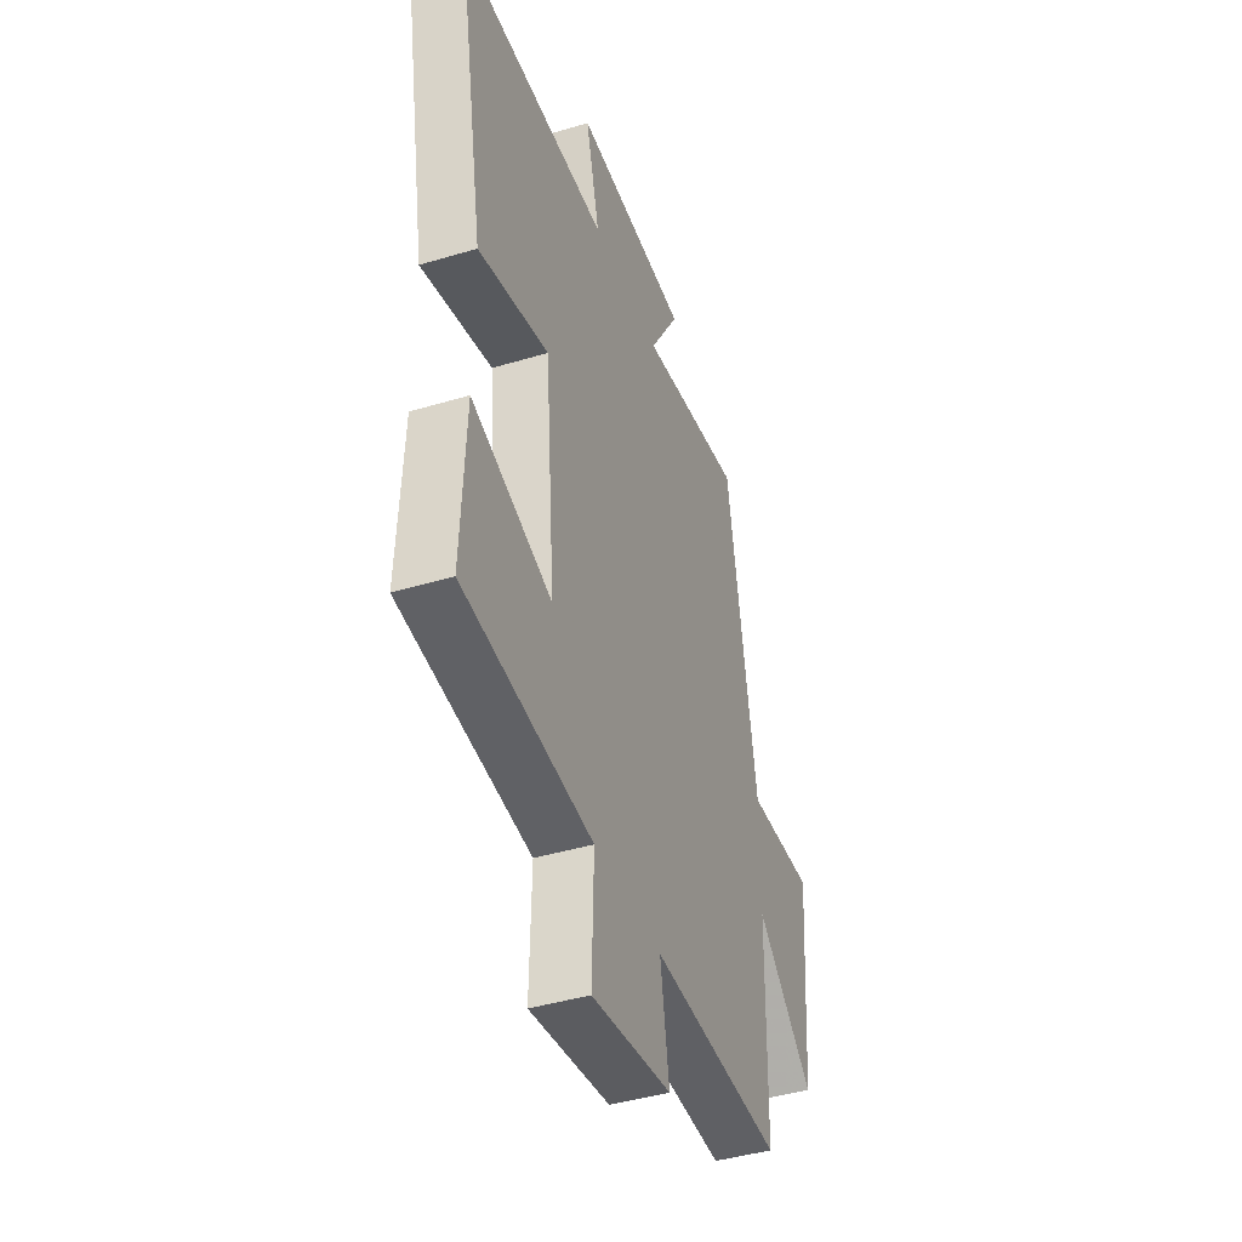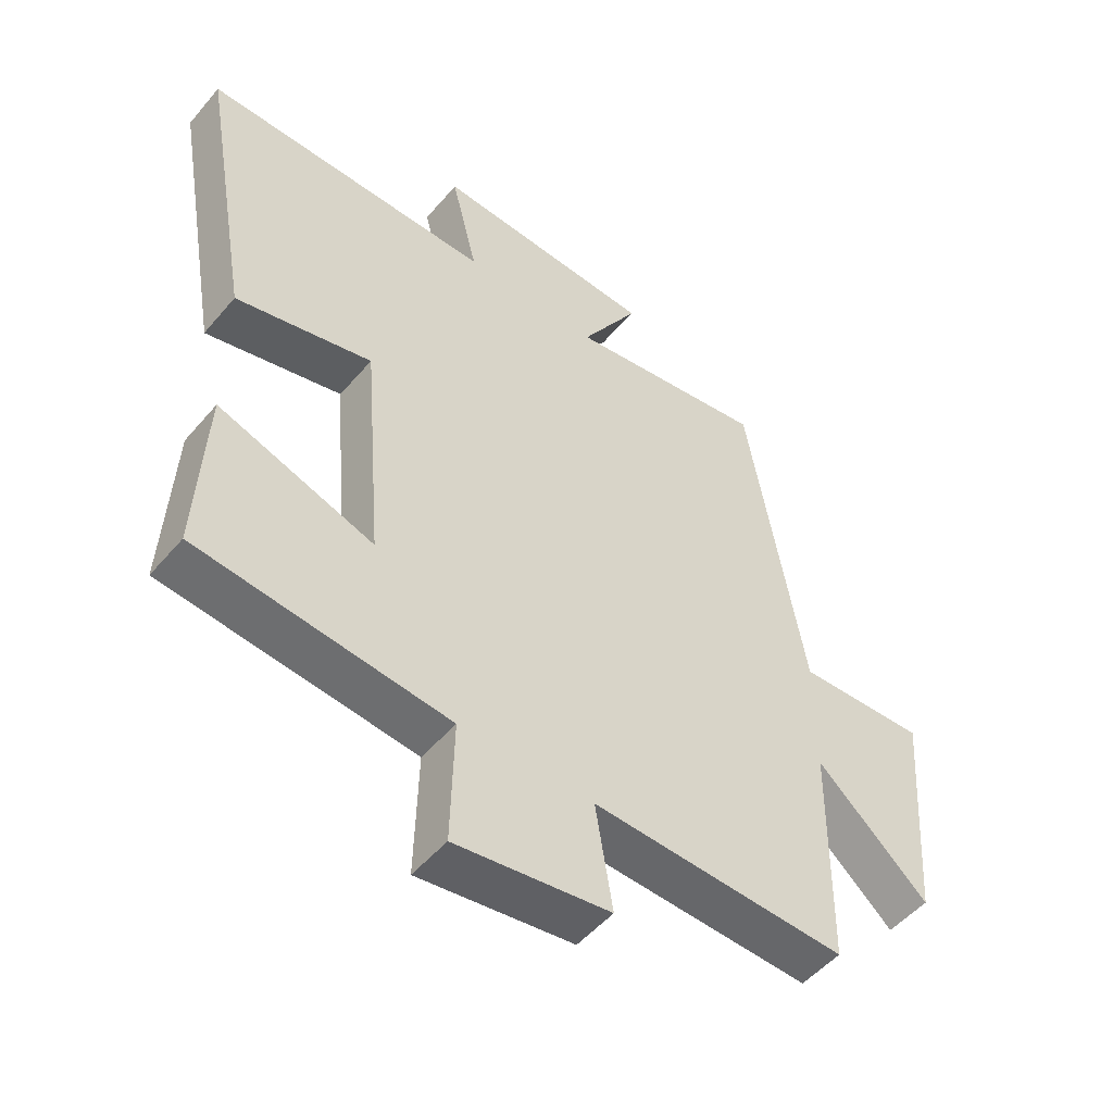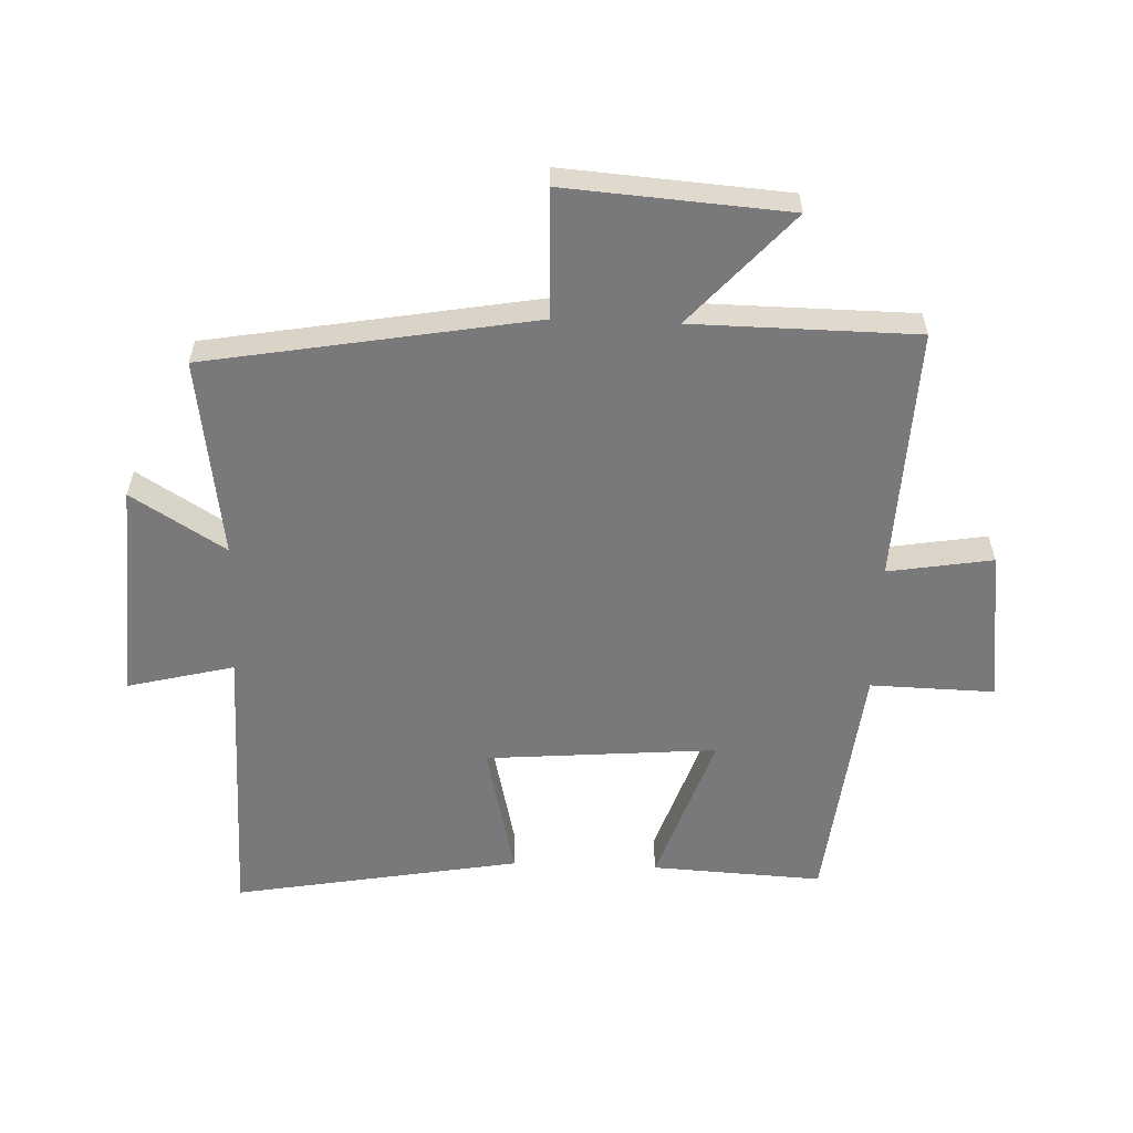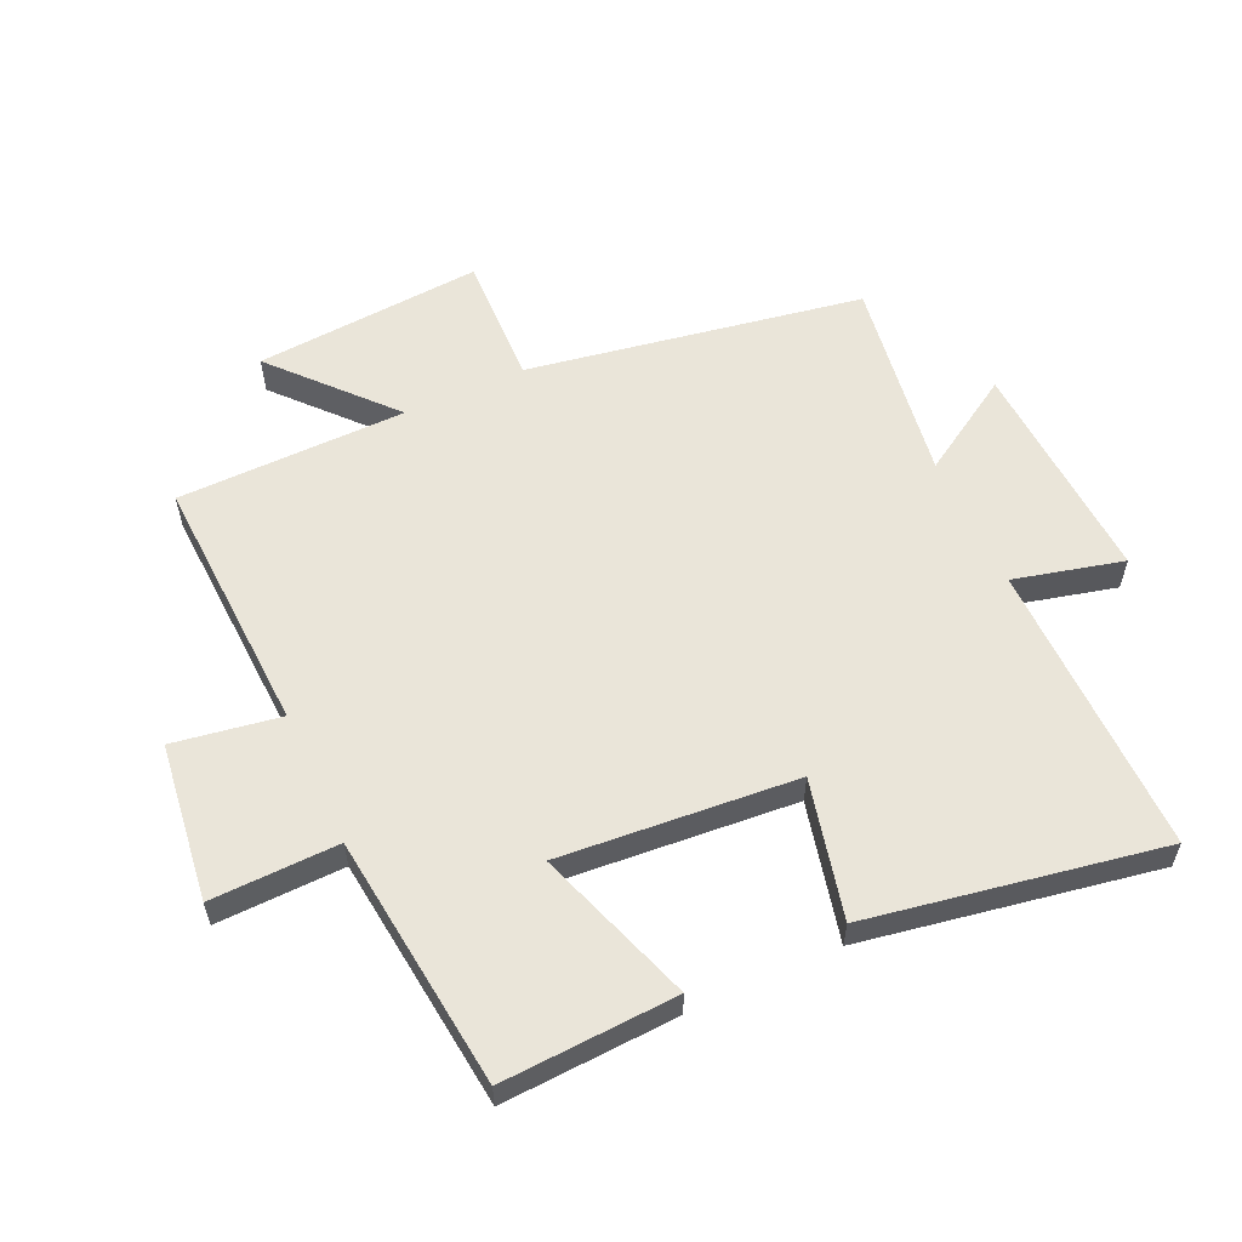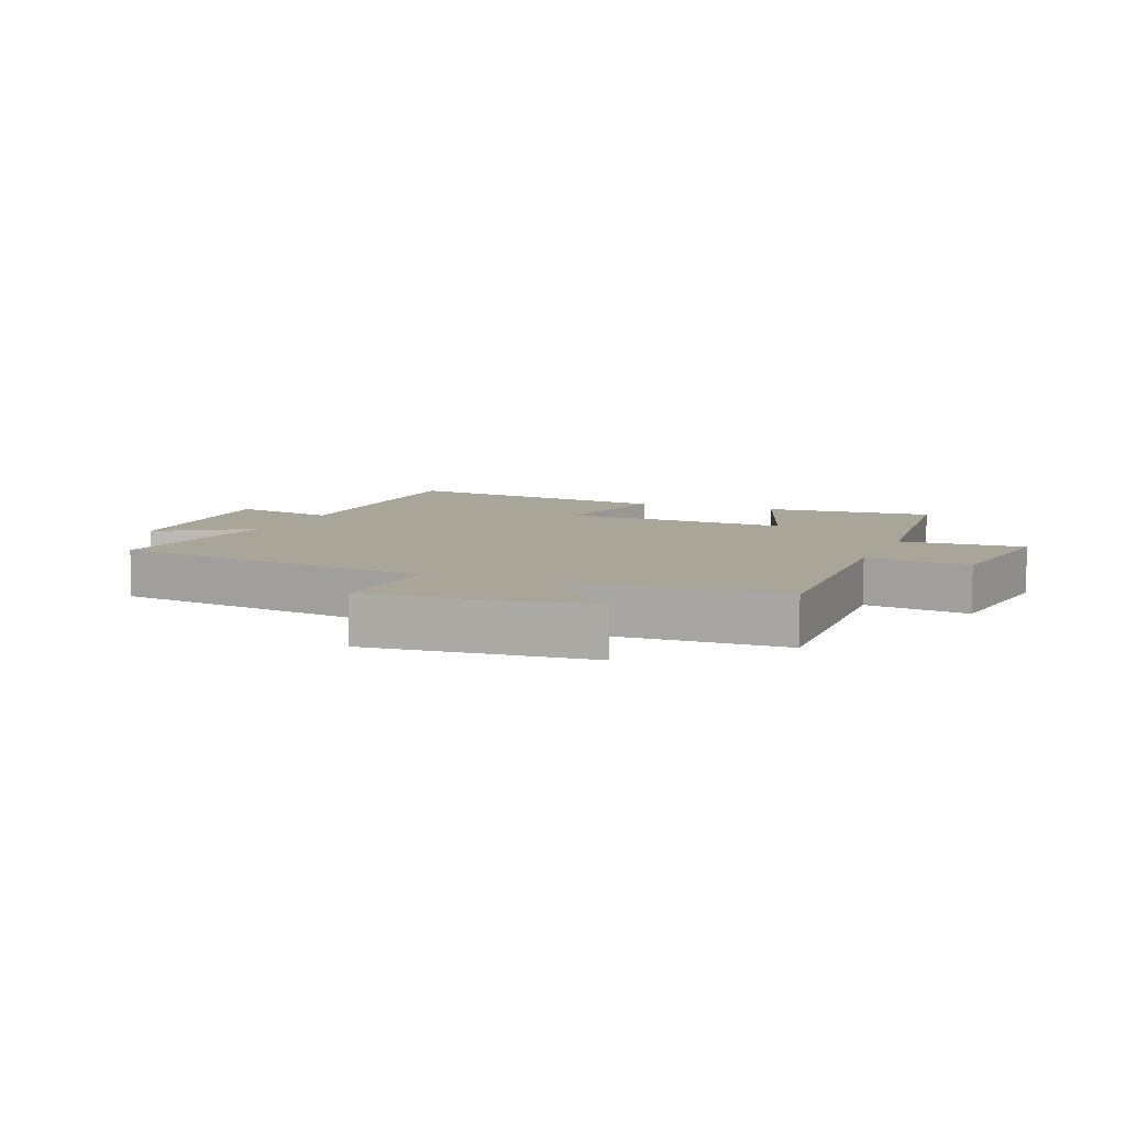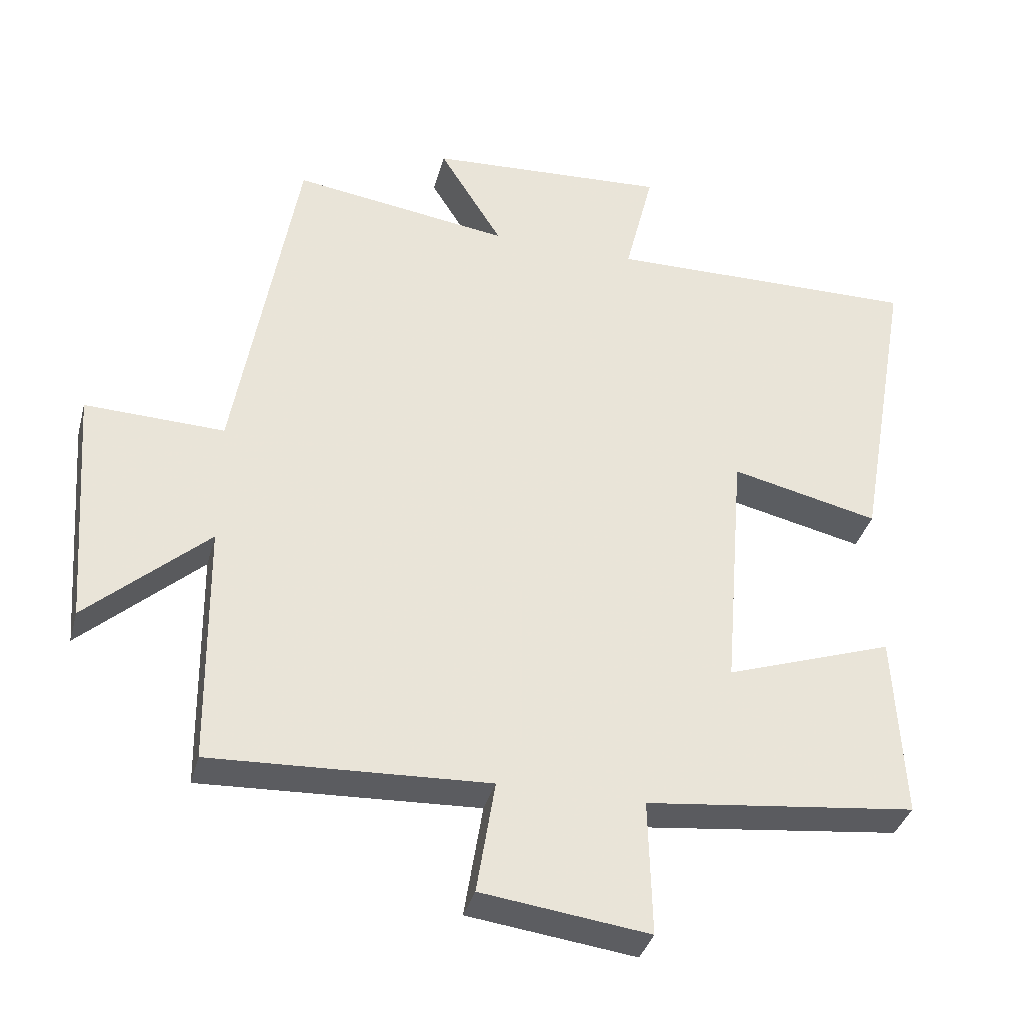
<metadata>
{"format":"obj","ext":"obj","renderer":"f3d","projection":"perspective","resolution":1024,"background":"white","views":[{"elev":-42.1,"azim":-70.1,"up":"+Z"},{"elev":-50.7,"azim":-38.7,"up":"+Z"},{"elev":-57.9,"azim":87.8,"up":"+Y"},{"elev":58.2,"azim":-114.6,"up":"+Y"},{"elev":7.4,"azim":111.6,"up":"+Y"},{"elev":-36.2,"azim":165.5,"up":"+Z"}]}
</metadata>
<code>
v -0.514 0.07 -0.455
v -0.5 0.07 -0.183
v -0.255 0.07 -0.267
v -0.285 0.07 0.101
v -0.5 0.07 0.051
v -0.58 0.07 0.506
v -0.123 0.07 0.5
v -0.165 0.07 0.669
v 0.185 0.07 0.649
v 0.093 0.07 0.5
v 0.41 0.07 0.546
v 0.5 0.07 0.026
v 0.703 0.07 0.033
v 0.677 0.07 -0.321
v 0.5 0.07 -0.162
v 0.496 0.07 -0.518
v 0.093 0.07 -0.5
v 0.12 0.07 -0.666
v -0.124 0.07 -0.698
v -0.119 0.07 -0.5
v -0.514 0 -0.455
v -0.5 0 -0.183
v -0.255 0 -0.267
v -0.285 0 0.101
v -0.5 0 0.051
v -0.58 0 0.506
v -0.123 0 0.5
v -0.165 0 0.669
v 0.185 0 0.649
v 0.093 0 0.5
v 0.41 0 0.546
v 0.5 0 0.026
v 0.703 0 0.033
v 0.677 0 -0.321
v 0.5 0 -0.162
v 0.496 0 -0.518
v 0.093 0 -0.5
v 0.12 0 -0.666
v -0.124 0 -0.698
v -0.119 0 -0.5
f 17 18 19 20
f 1 2 3
f 20 1 3
f 17 20 3
f 17 3 4
f 16 17 4
f 15 16 4
f 12 13 14 15
f 12 15 4
f 11 12 4
f 10 11 4
f 7 8 9 10
f 7 10 4 5
f 5 6 7
f 40 39 38 37
f 23 22 21
f 23 21 40
f 23 40 37
f 24 23 37
f 24 37 36
f 24 36 35
f 35 34 33 32
f 24 35 32
f 24 32 31
f 24 31 30
f 30 29 28 27
f 25 24 30 27
f 27 26 25
f 1 21 22 2
f 2 22 23 3
f 3 23 24 4
f 4 24 25 5
f 5 25 26 6
f 6 26 27 7
f 7 27 28 8
f 8 28 29 9
f 9 29 30 10
f 10 30 31 11
f 11 31 32 12
f 12 32 33 13
f 13 33 34 14
f 14 34 35 15
f 15 35 36 16
f 16 36 37 17
f 17 37 38 18
f 18 38 39 19
f 19 39 40 20
f 20 40 21 1

</code>
